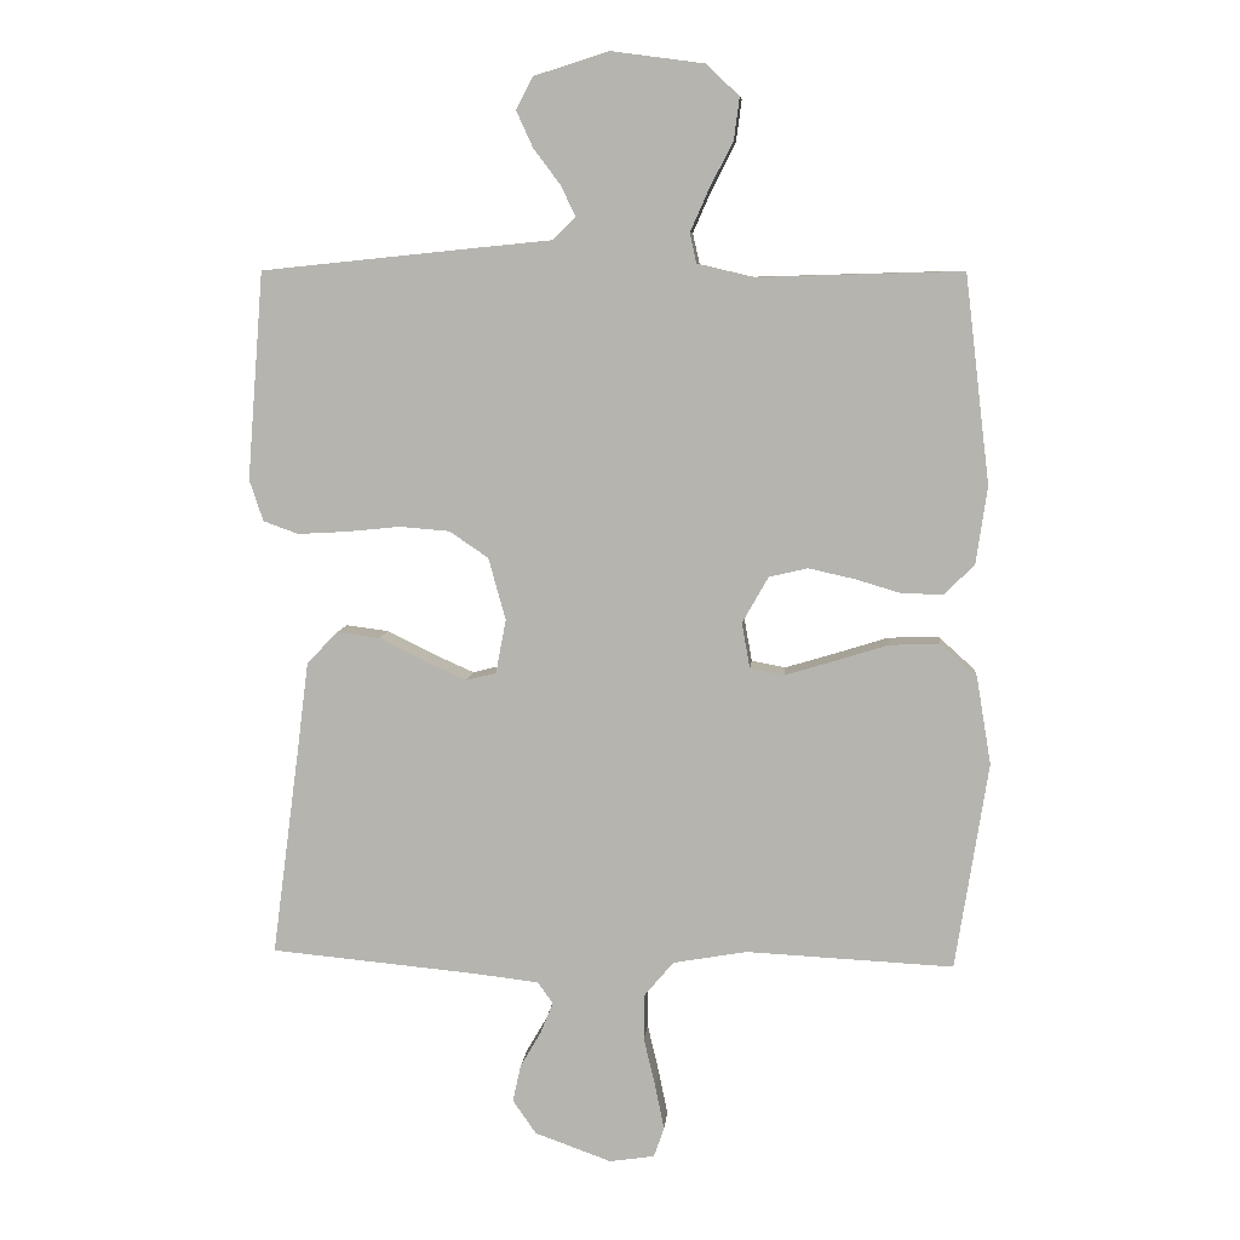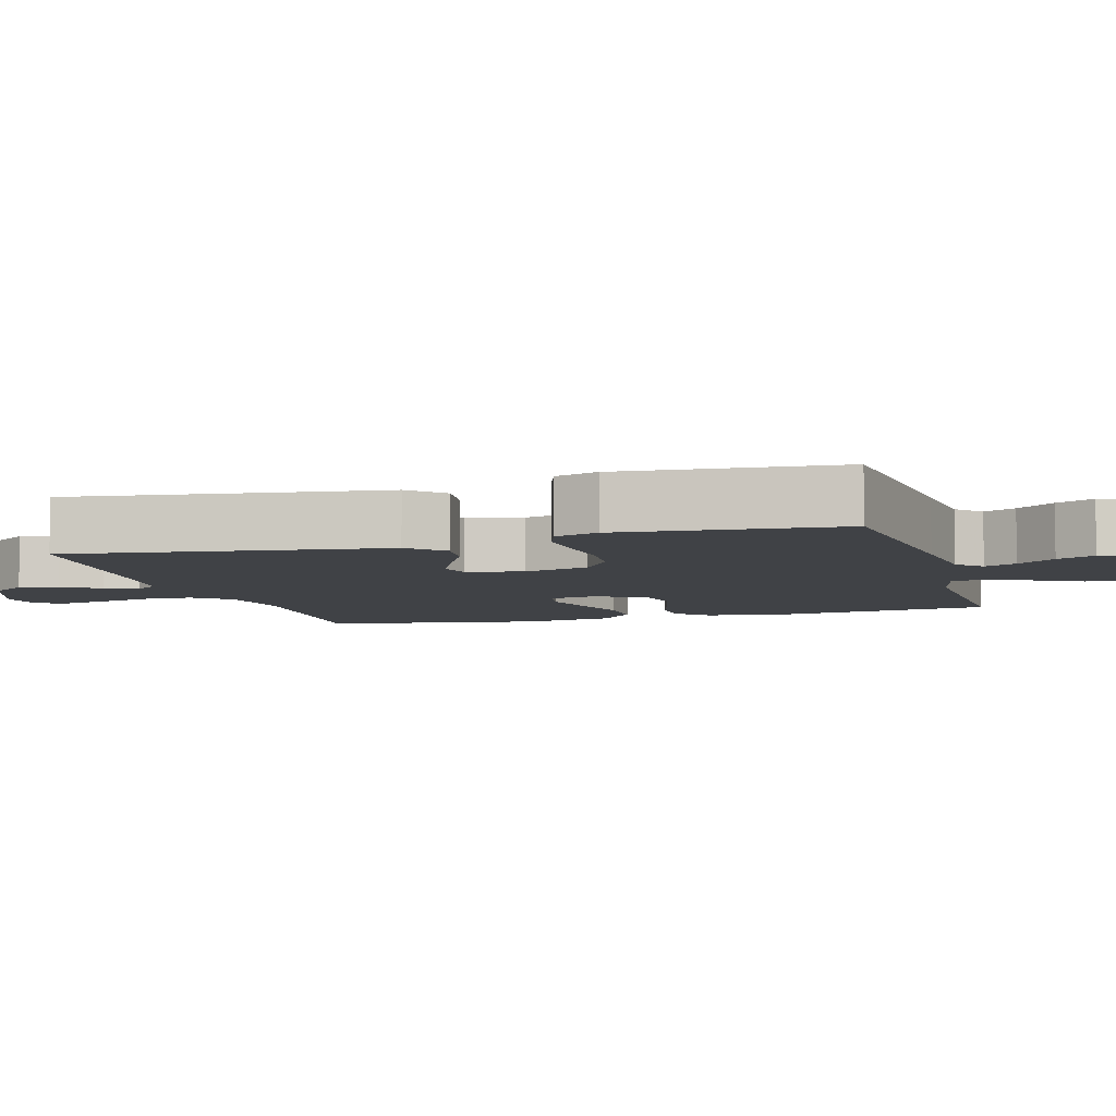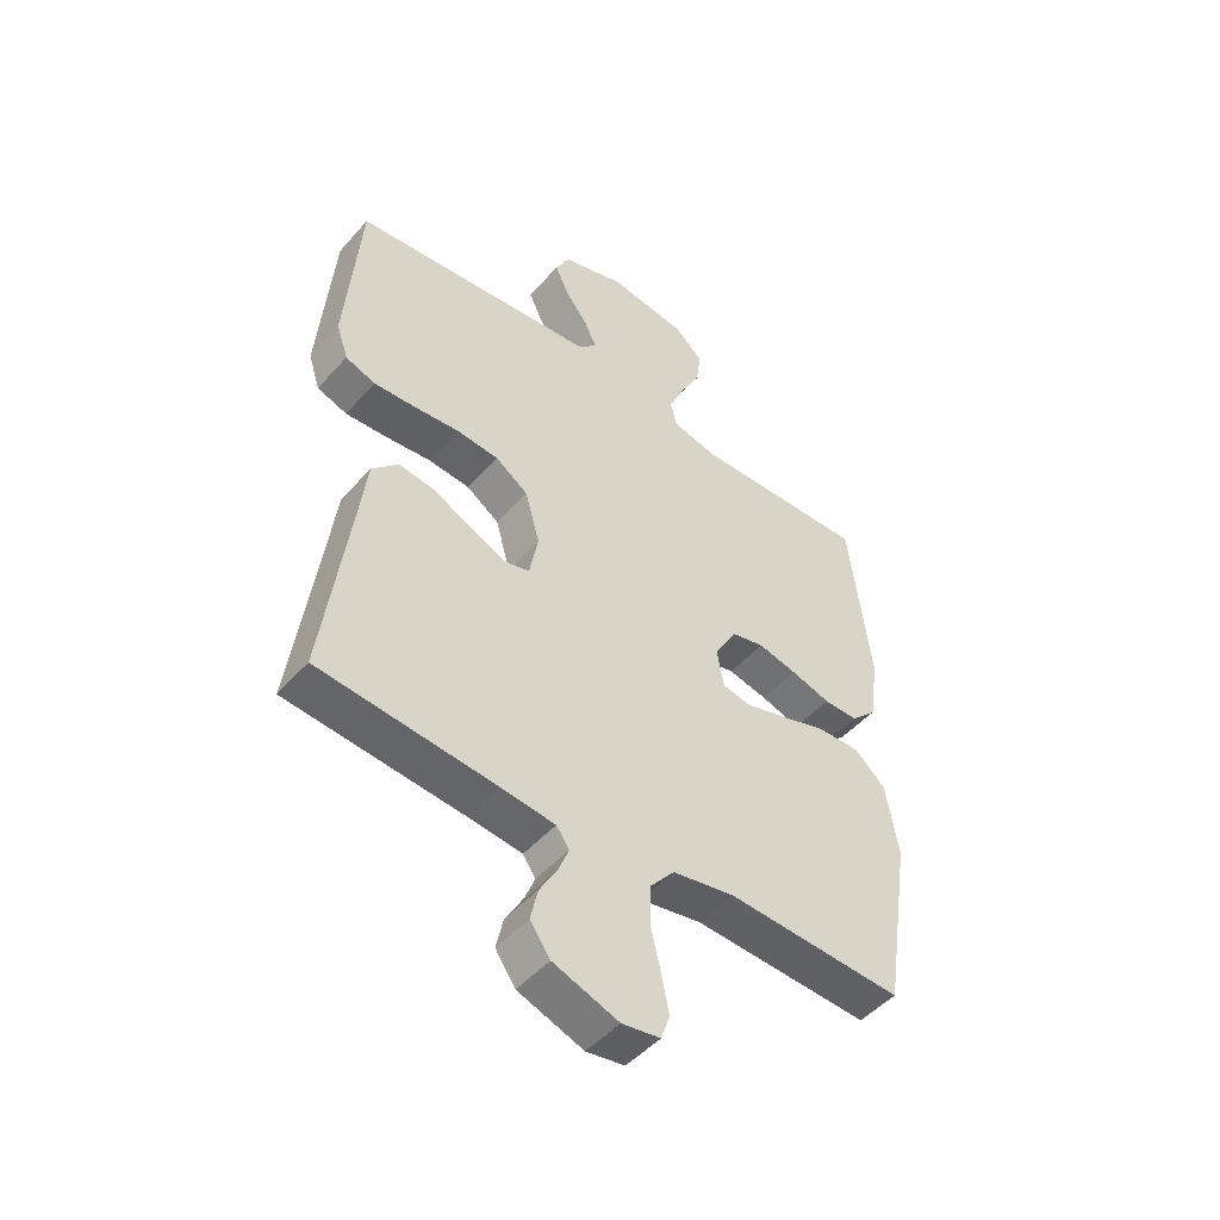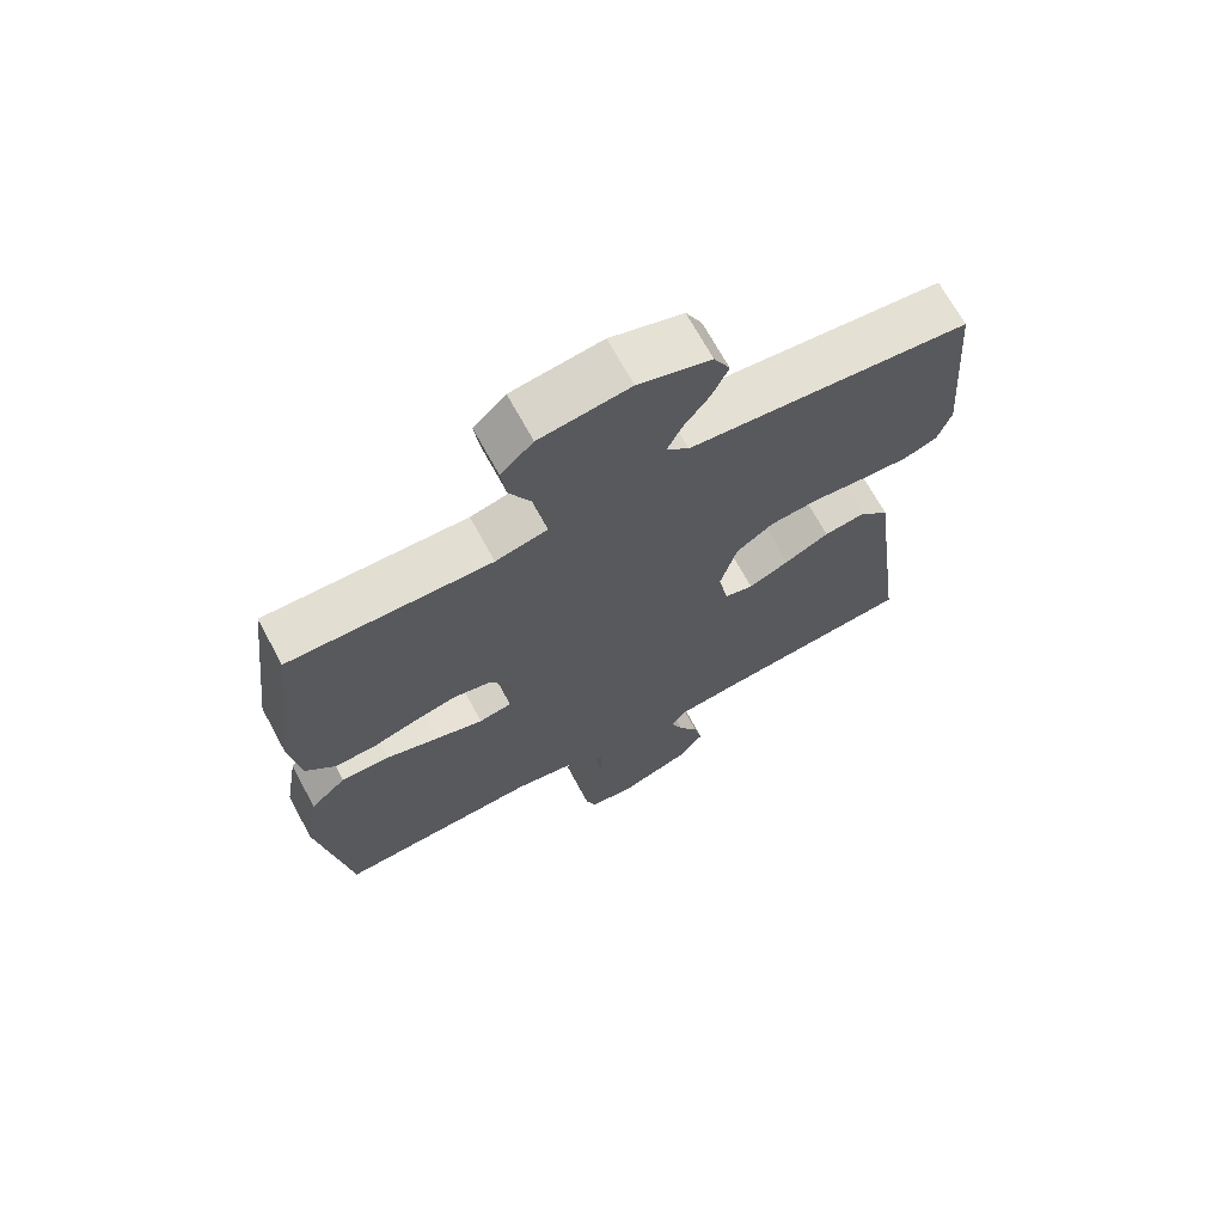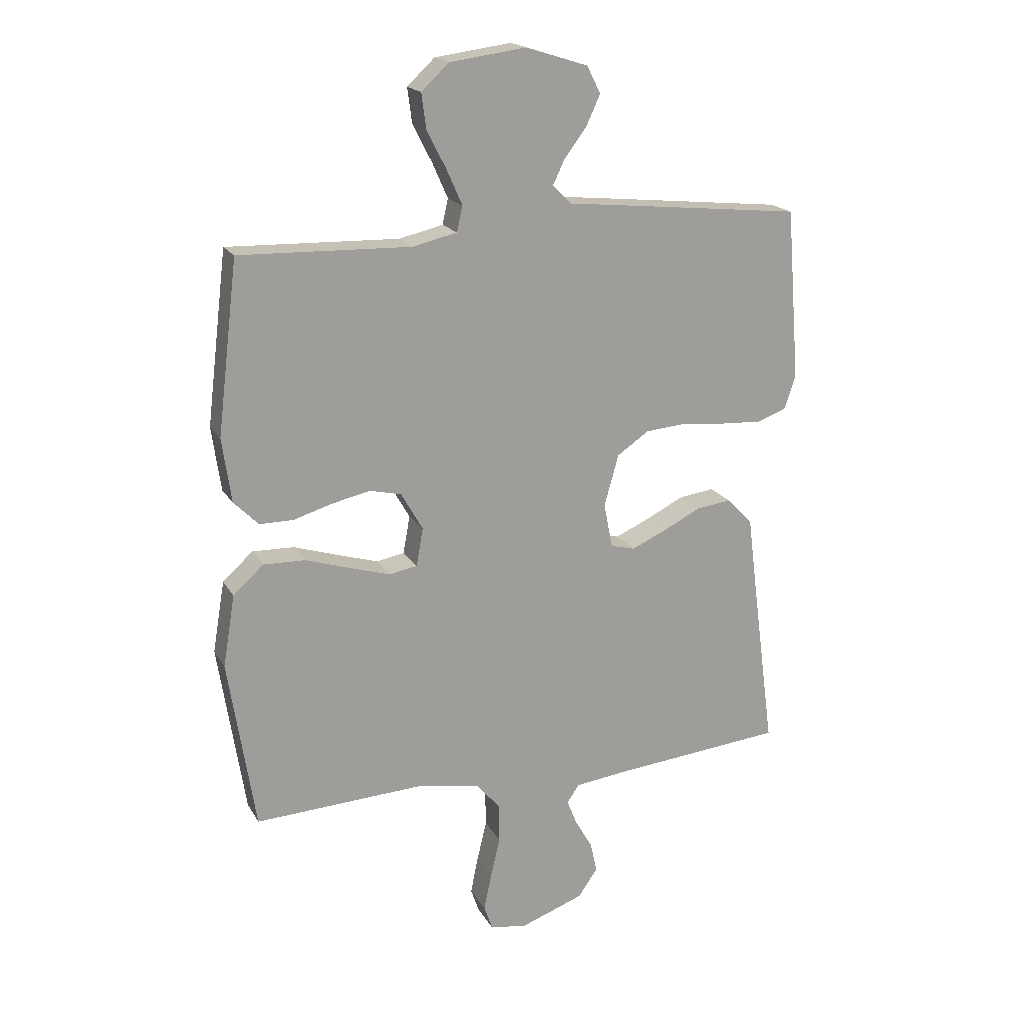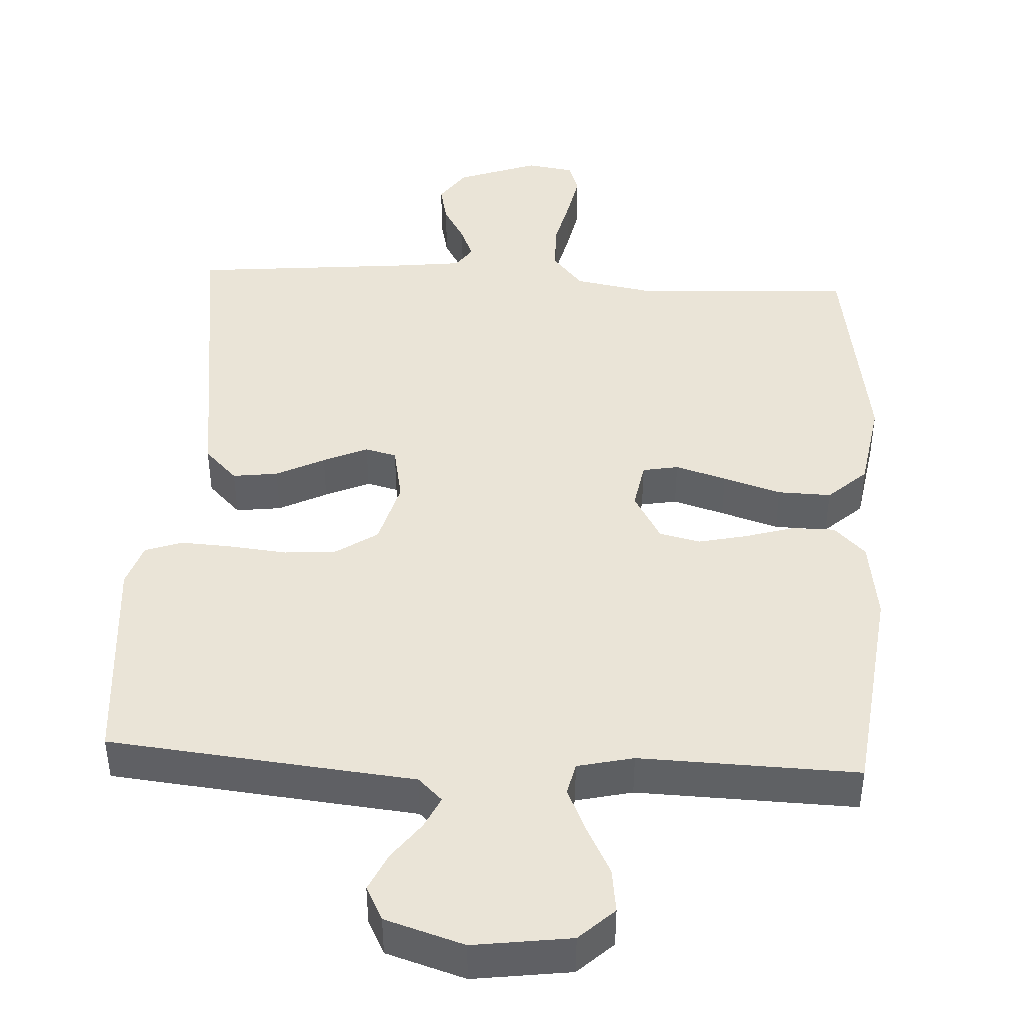
<metadata>
{"format":"obj","ext":"obj","renderer":"f3d","projection":"perspective","resolution":1024,"background":"white","views":[{"elev":8.2,"azim":5.1,"up":"+Z"},{"elev":-6.4,"azim":-74.0,"up":"+Y"},{"elev":-48.6,"azim":-39.4,"up":"+Z"},{"elev":69.0,"azim":151.5,"up":"+Z"},{"elev":18.8,"azim":158.4,"up":"+Z"},{"elev":43.8,"azim":3.1,"up":"+Y"}]}
</metadata>
<code>
v -0.5 0.07 -0.5
v -0.46 0.07 -0.2
v -0.443 0.07 -0.067
v -0.398 0.07 -0.021
v -0.336 0.07 -0.029
v -0.27 0.07 -0.062
v -0.209 0.07 -0.089
v -0.166 0.07 -0.078
v -0.151 0.07 0
v -0.176 0.07 0.09
v -0.232 0.07 0.128
v -0.304 0.07 0.134
v -0.382 0.07 0.126
v -0.453 0.07 0.122
v -0.504 0.07 0.14
v -0.524 0.07 0.2
v -0.5 0.07 0.5
v -0.2 0.07 0.531
v -0.081 0.07 0.543
v -0.048 0.07 0.575
v -0.069 0.07 0.619
v -0.108 0.07 0.671
v -0.132 0.07 0.723
v -0.108 0.07 0.77
v 0 0.07 0.804
v 0.134 0.07 0.786
v 0.182 0.07 0.741
v 0.174 0.07 0.68
v 0.14 0.07 0.614
v 0.113 0.07 0.553
v 0.123 0.07 0.509
v 0.2 0.07 0.491
v 0.5 0.07 0.5
v 0.536 0.07 0.2
v 0.52 0.07 0.088
v 0.477 0.07 0.045
v 0.418 0.07 0.045
v 0.351 0.07 0.065
v 0.284 0.07 0.08
v 0.228 0.07 0.067
v 0.19 0.07 0
v 0.202 0.07 -0.066
v 0.251 0.07 -0.075
v 0.321 0.07 -0.054
v 0.4 0.07 -0.029
v 0.473 0.07 -0.027
v 0.526 0.07 -0.075
v 0.547 0.07 -0.2
v 0.5 0.07 -0.5
v 0.2 0.07 -0.485
v 0.093 0.07 -0.504
v 0.051 0.07 -0.554
v 0.05 0.07 -0.621
v 0.067 0.07 -0.693
v 0.08 0.07 -0.757
v 0.065 0.07 -0.8
v 0 0.07 -0.81
v -0.111 0.07 -0.77
v -0.145 0.07 -0.721
v -0.133 0.07 -0.667
v -0.103 0.07 -0.615
v -0.085 0.07 -0.57
v -0.107 0.07 -0.539
v -0.2 0.07 -0.528
v -0.5 0 -0.5
v -0.46 0 -0.2
v -0.443 0 -0.067
v -0.398 0 -0.021
v -0.336 0 -0.029
v -0.27 0 -0.062
v -0.209 0 -0.089
v -0.166 0 -0.078
v -0.151 0 0
v -0.176 0 0.09
v -0.232 0 0.128
v -0.304 0 0.134
v -0.382 0 0.126
v -0.453 0 0.122
v -0.504 0 0.14
v -0.524 0 0.2
v -0.5 0 0.5
v -0.2 0 0.531
v -0.081 0 0.543
v -0.048 0 0.575
v -0.069 0 0.619
v -0.108 0 0.671
v -0.132 0 0.723
v -0.108 0 0.77
v 0 0 0.804
v 0.134 0 0.786
v 0.182 0 0.741
v 0.174 0 0.68
v 0.14 0 0.614
v 0.113 0 0.553
v 0.123 0 0.509
v 0.2 0 0.491
v 0.5 0 0.5
v 0.536 0 0.2
v 0.52 0 0.088
v 0.477 0 0.045
v 0.418 0 0.045
v 0.351 0 0.065
v 0.284 0 0.08
v 0.228 0 0.067
v 0.19 0 0
v 0.202 0 -0.066
v 0.251 0 -0.075
v 0.321 0 -0.054
v 0.4 0 -0.029
v 0.473 0 -0.027
v 0.526 0 -0.075
v 0.547 0 -0.2
v 0.5 0 -0.5
v 0.2 0 -0.485
v 0.093 0 -0.504
v 0.051 0 -0.554
v 0.05 0 -0.621
v 0.067 0 -0.693
v 0.08 0 -0.757
v 0.065 0 -0.8
v 0 0 -0.81
v -0.111 0 -0.77
v -0.145 0 -0.721
v -0.133 0 -0.667
v -0.103 0 -0.615
v -0.085 0 -0.57
v -0.107 0 -0.539
v -0.2 0 -0.528
f 58 59 60 61
f 58 61 62
f 57 58 62
f 56 57 62
f 53 54 55 56
f 53 56 62
f 52 53 62 63
f 47 48 49 50
f 47 50 51
f 44 45 46 47
f 43 44 47 51
f 42 43 51 52
f 35 36 37 38
f 35 38 39
f 32 33 34 35
f 31 32 35 39
f 26 27 28 29
f 26 29 30
f 25 26 30
f 24 25 30 31
f 21 22 23 24
f 20 21 24 31
f 16 17 18 19
f 14 15 16 19
f 12 13 14 19
f 11 12 19 20
f 10 11 20 31
f 3 4 5 6
f 2 3 6 7
f 64 1 2 7
f 63 64 7 8
f 41 42 52 63
f 41 63 8 9
f 40 41 9 10
f 10 31 39 40
f 125 124 123 122
f 126 125 122
f 126 122 121
f 126 121 120
f 120 119 118 117
f 126 120 117
f 127 126 117 116
f 114 113 112 111
f 115 114 111
f 111 110 109 108
f 115 111 108 107
f 116 115 107 106
f 102 101 100 99
f 103 102 99
f 99 98 97 96
f 103 99 96 95
f 93 92 91 90
f 94 93 90
f 94 90 89
f 95 94 89 88
f 88 87 86 85
f 95 88 85 84
f 83 82 81 80
f 83 80 79 78
f 83 78 77 76
f 84 83 76 75
f 95 84 75 74
f 70 69 68 67
f 71 70 67 66
f 71 66 65 128
f 72 71 128 127
f 127 116 106 105
f 73 72 127 105
f 74 73 105 104
f 104 103 95 74
f 1 65 66 2
f 2 66 67 3
f 3 67 68 4
f 4 68 69 5
f 5 69 70 6
f 6 70 71 7
f 7 71 72 8
f 8 72 73 9
f 9 73 74 10
f 10 74 75 11
f 11 75 76 12
f 12 76 77 13
f 13 77 78 14
f 14 78 79 15
f 15 79 80 16
f 16 80 81 17
f 17 81 82 18
f 18 82 83 19
f 19 83 84 20
f 20 84 85 21
f 21 85 86 22
f 22 86 87 23
f 23 87 88 24
f 24 88 89 25
f 25 89 90 26
f 26 90 91 27
f 27 91 92 28
f 28 92 93 29
f 29 93 94 30
f 30 94 95 31
f 31 95 96 32
f 32 96 97 33
f 33 97 98 34
f 34 98 99 35
f 35 99 100 36
f 36 100 101 37
f 37 101 102 38
f 38 102 103 39
f 39 103 104 40
f 40 104 105 41
f 41 105 106 42
f 42 106 107 43
f 43 107 108 44
f 44 108 109 45
f 45 109 110 46
f 46 110 111 47
f 47 111 112 48
f 48 112 113 49
f 49 113 114 50
f 50 114 115 51
f 51 115 116 52
f 52 116 117 53
f 53 117 118 54
f 54 118 119 55
f 55 119 120 56
f 56 120 121 57
f 57 121 122 58
f 58 122 123 59
f 59 123 124 60
f 60 124 125 61
f 61 125 126 62
f 62 126 127 63
f 63 127 128 64
f 64 128 65 1

</code>
